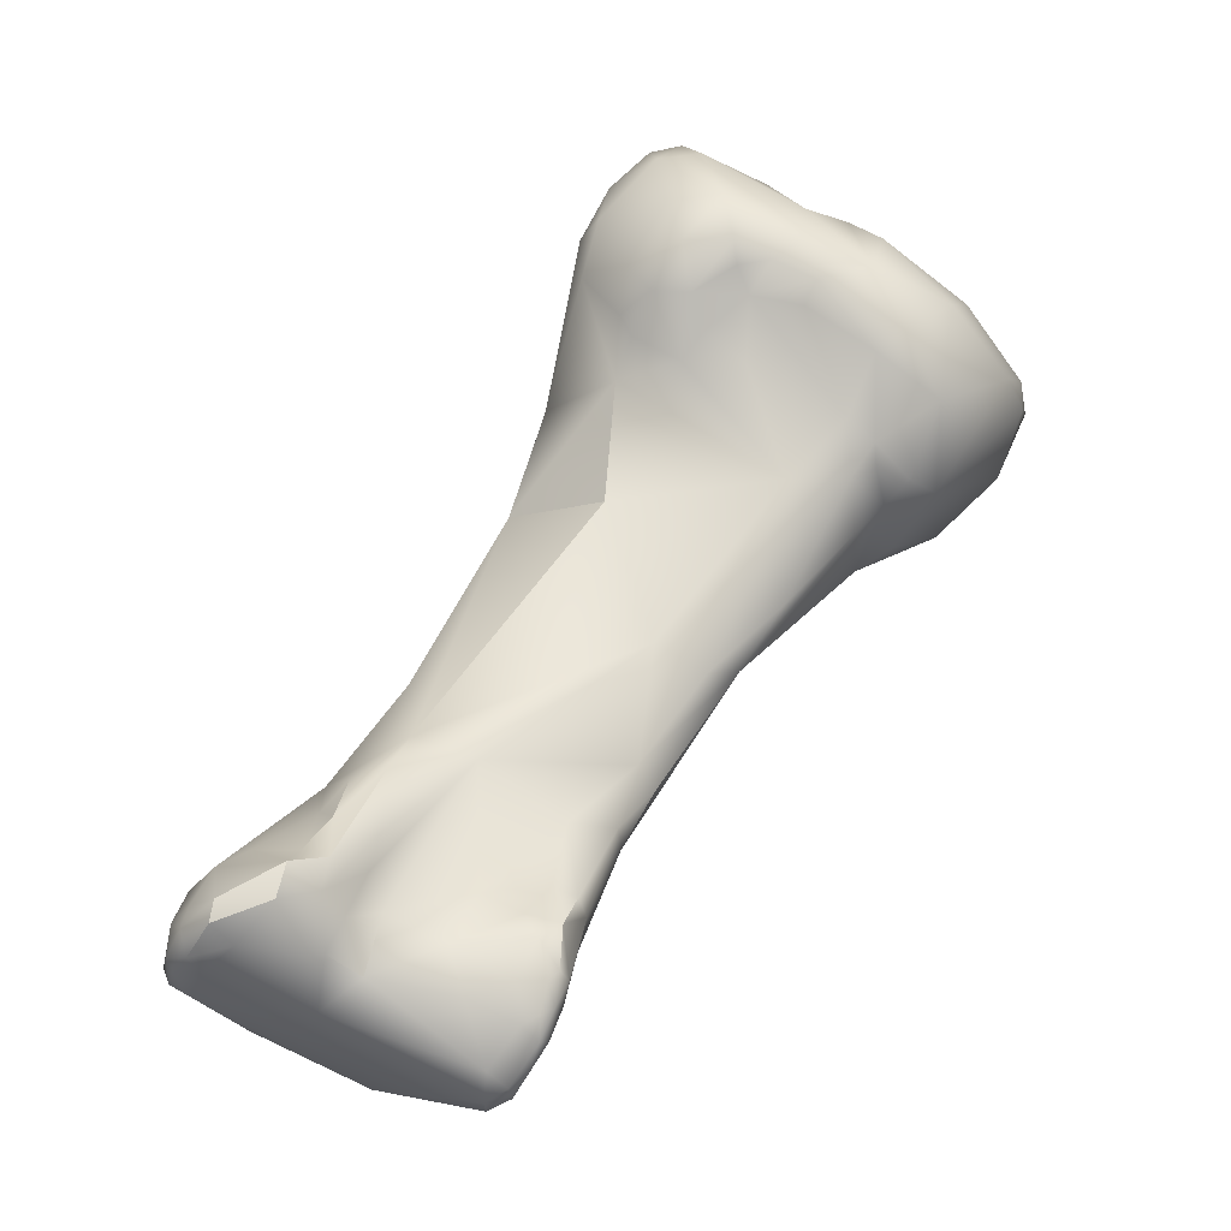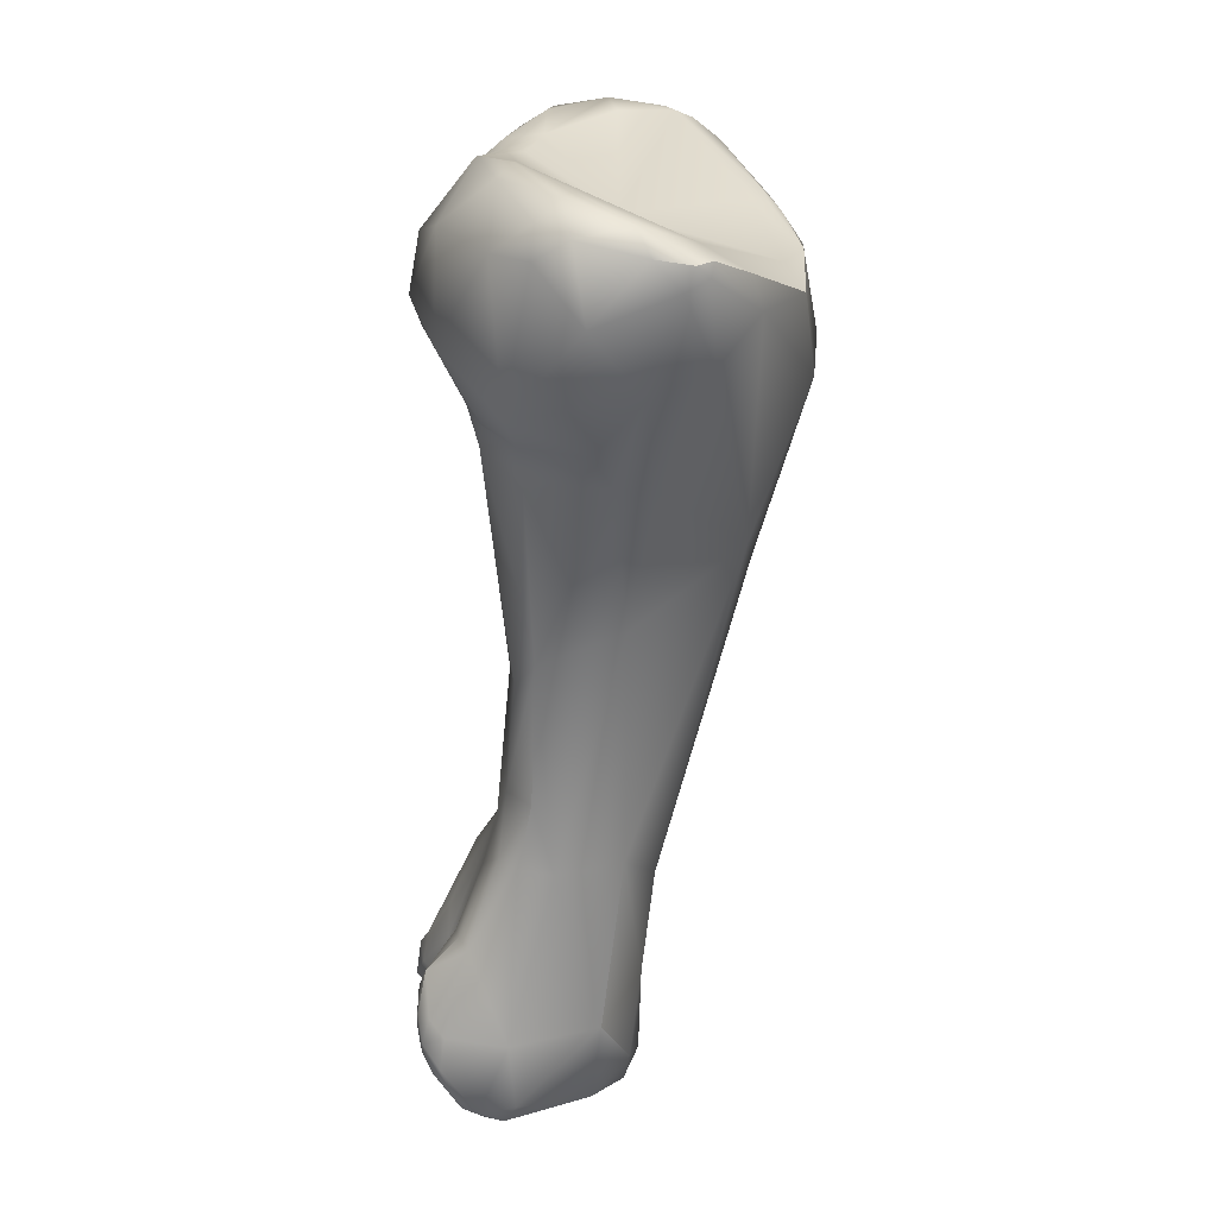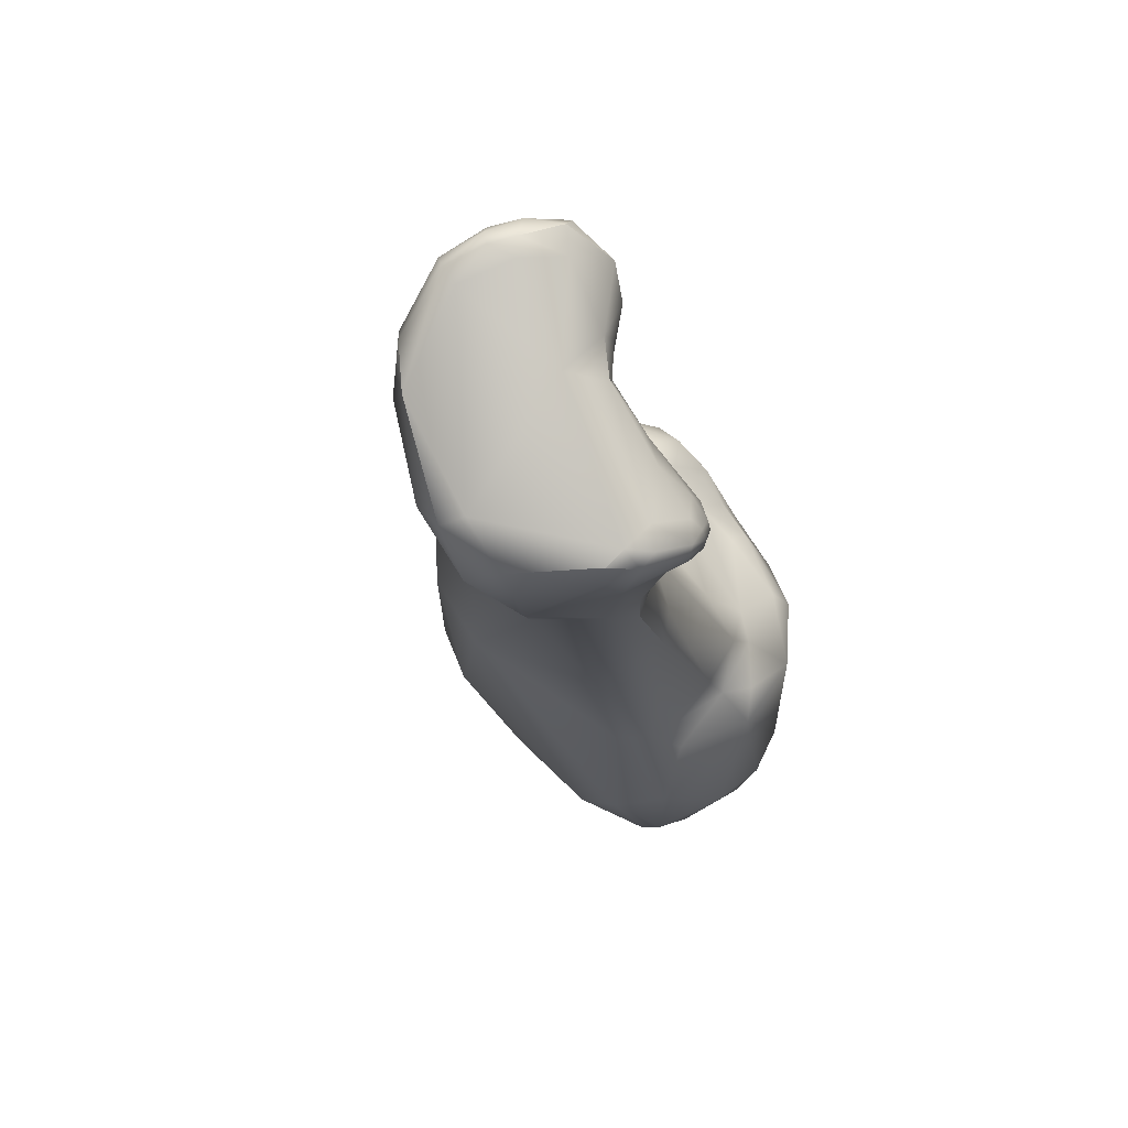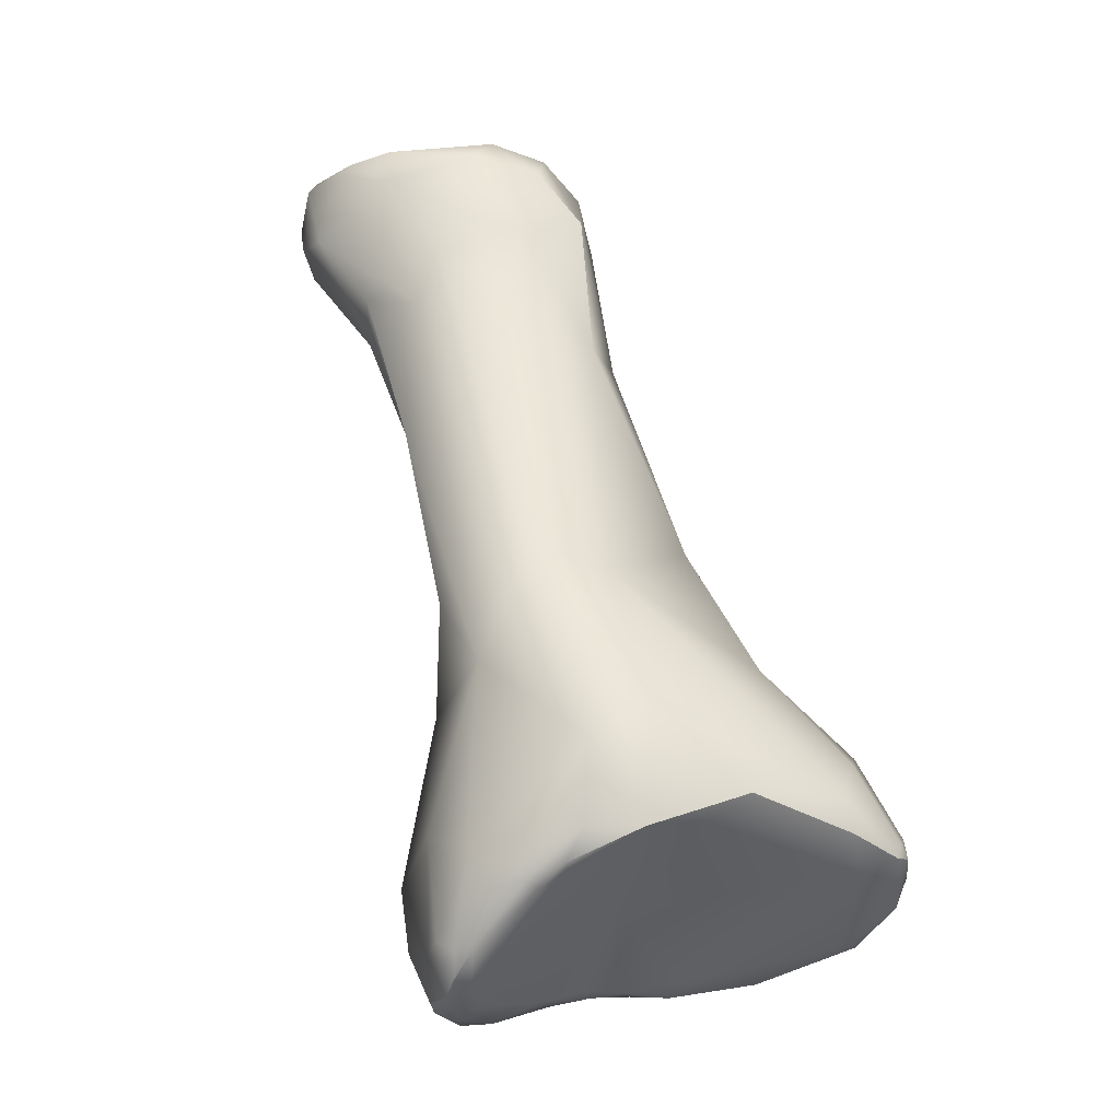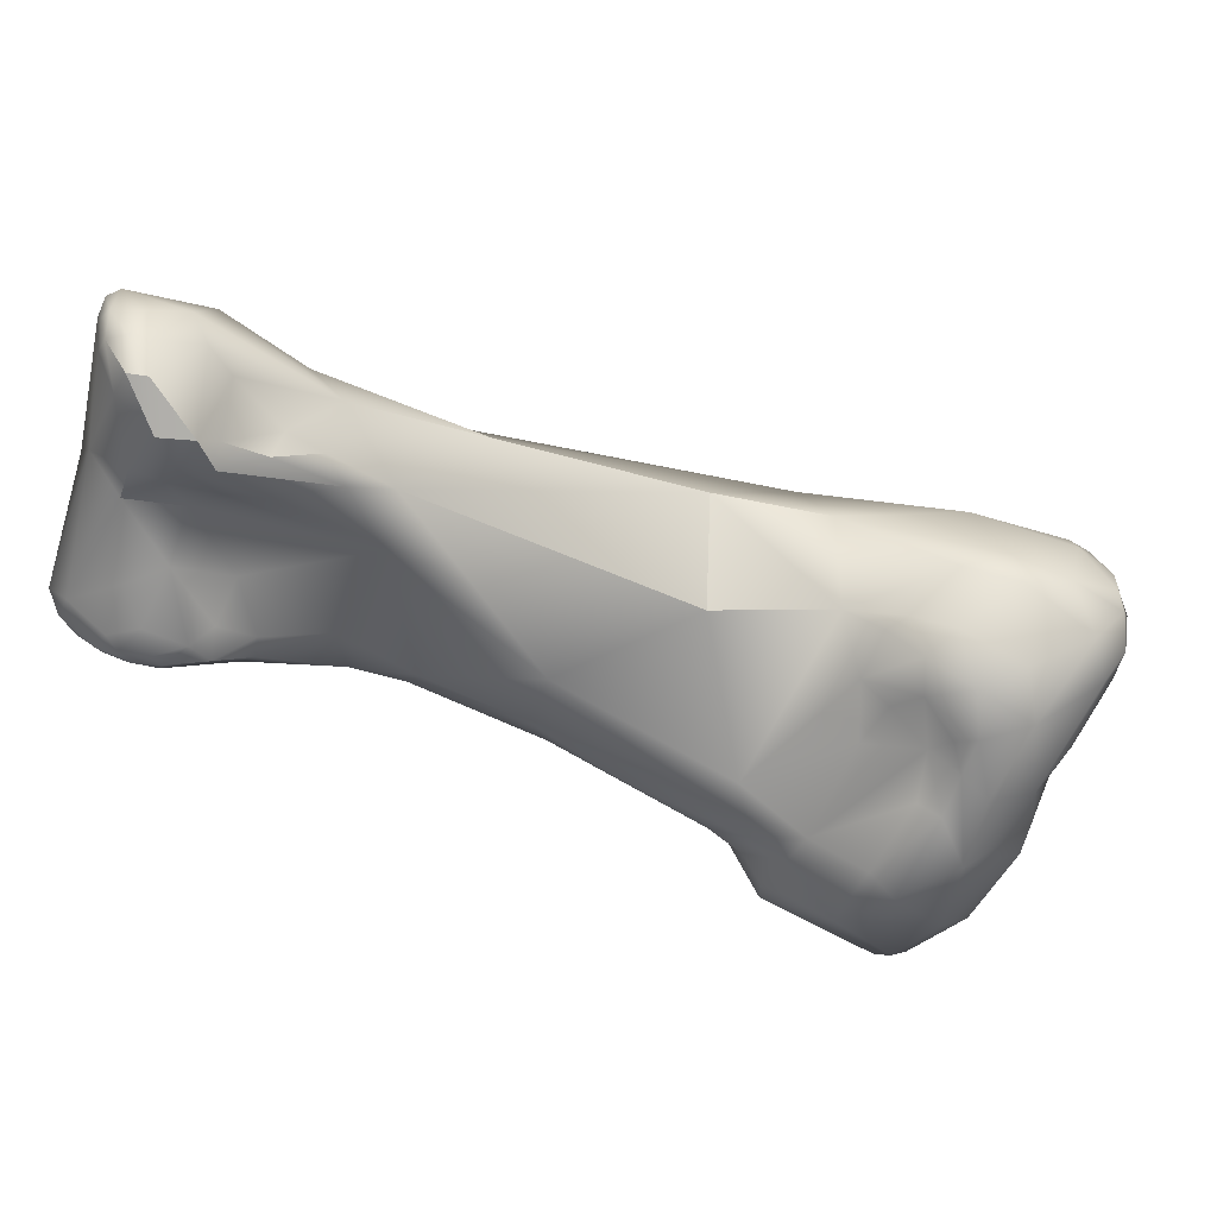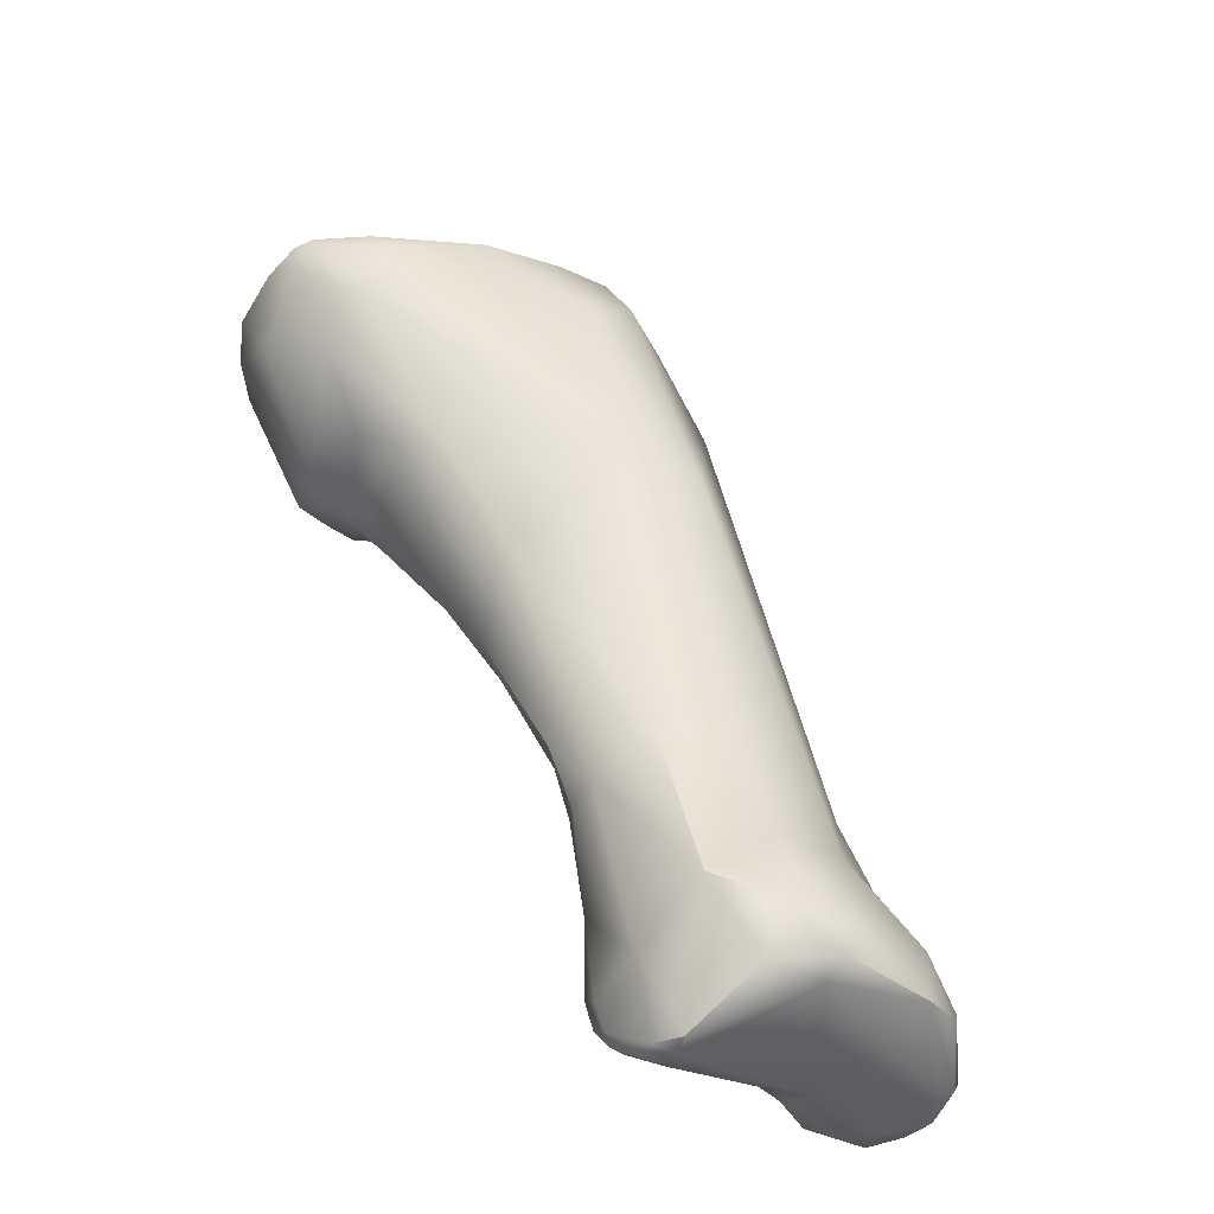
<metadata>
{"format":"obj","ext":"obj","renderer":"f3d","projection":"perspective","resolution":1024,"background":"white","views":[{"elev":-19.2,"azim":161.5,"up":"+Y"},{"elev":-7.8,"azim":-92.2,"up":"+Y"},{"elev":-70.2,"azim":112.2,"up":"+Y"},{"elev":64.9,"azim":-162.4,"up":"+Z"},{"elev":-52.9,"azim":95.1,"up":"+Z"},{"elev":-65.6,"azim":-35.4,"up":"+Y"}]}
</metadata>
<code>
v 142.9 -155.5 -64.41
v 143 -154.8 -64.74
v 143.1 -155.6 -63.46
v 143.3 -155.8 -63.13
v 143.3 -155.4 -63.06
v 144.1 -154.8 -63.32
v 144.5 -155.4 -62.14
v 143.3 -156.1 -63.71
v 145 -156.1 -61.86
v 147.1 -155.1 -60.69
v 145 -158.1 -64.44
v 143.1 -155.1 -66.08
v 143.5 -154.6 -66.88
v 143.6 -155.4 -66.95
v 144.4 -155 -67.86
v 143.8 -156.8 -65.75
v 145 -157.4 -62.91
v 143.6 -154 -66.31
v 145.4 -153 -67.7
v 144 -153.7 -65.96
v 150.1 -156.4 -60.19
v 145.8 -152.5 -67.28
v 147.9 -154.2 -61.09
v 149.2 -153.5 -60.5
v 151.1 -155 -59.99
v 150.8 -152.1 -60.84
v 150.8 -152 -61.12
v 150.8 -151.9 -61.59
v 151.2 -151.5 -61.27
v 151.6 -151.5 -61.05
v 151.9 -151.9 -60.94
v 150.6 -153 -60.37
v 152.3 -151.2 -61.36
v 146.7 -159 -65.56
v 147.5 -159.6 -65.03
v 147.9 -159.6 -64.03
v 146.5 -153.8 -69.04
v 147.9 -151.8 -68.12
v 147.7 -151.9 -67.25
v 149.5 -152.6 -64.81
v 148.8 -151.5 -68.21
v 149 -151.3 -67.45
v 149.8 -151.1 -67.02
v 149.7 -151 -67.44
v 150.7 -150.4 -67.54
v 150.8 -150.3 -66.56
v 151.8 -149.3 -66.47
v 152.5 -149 -66.32
v 152.2 -149.2 -63.29
v 152 -149.3 -64.75
v 152.4 -149.9 -62.2
v 152.6 -149.2 -62.85
v 152.8 -149.7 -62.36
v 153 -149.4 -62.79
v 153.3 -149.9 -62.68
v 153.5 -149.7 -63.28
v 153.1 -151.9 -61.45
v 152.8 -148.9 -63.54
v 152.5 -148.8 -64.94
v 153.3 -149 -64.86
v 153.2 -149 -65.62
v 146.9 -156.5 -69.07
v 146.4 -158.2 -67.52
v 147.3 -158.2 -67.99
v 148.2 -158 -68.01
v 148.4 -157.5 -68.36
v 148.9 -158.3 -68.06
v 147.7 -158.6 -67.21
v 148.4 -159.4 -67.06
v 148.1 -155 -69.68
v 148.7 -155.5 -69.4
v 149.1 -157 -68.44
v 152.2 -160 -61.6
v 148.8 -153.3 -69.48
v 150.3 -154.3 -68.8
v 150.1 -153.7 -69.18
v 151.6 -154 -68.28
v 154.4 -156.6 -61.35
v 150 -151.4 -68.35
v 150.4 -152.6 -69.04
v 151.2 -153.2 -68.87
v 152.3 -151.4 -68.5
v 152 -153.4 -68.58
v 152.3 -149.6 -67.16
v 153.5 -151.5 -67.87
v 153.4 -149.8 -66.8
v 154.3 -150.2 -65.67
v 154.7 -151.4 -66.18
v 155 -151.7 -65.36
v 154.4 -152.4 -62.68
v 150.3 -161.5 -67.13
v 150.7 -162.4 -64.57
v 150.5 -158.5 -67.86
v 151 -160.3 -67.73
v 154.2 -160 -61.32
v 151.5 -155.6 -67.79
v 152.5 -154.8 -67.72
v 152.9 -155.4 -67.18
v 154.3 -155.7 -66.17
v 152.1 -152.8 -68.79
v 153.3 -152.8 -68.35
v 153 -154 -68.05
v 154.1 -154.8 -66.78
v 153.9 -153.9 -67.69
v 154.4 -154.2 -66.67
v 154.4 -153.1 -67.29
v 155.4 -155.7 -63.82
v 155 -152.9 -65.76
v 151.4 -163.1 -66.74
v 152.4 -163.4 -67.22
v 153.7 -162.9 -67.32
v 154.6 -159 -66.19
v 156.3 -158.7 -63.74
v 153.5 -166.3 -66.78
v 154.4 -167.8 -67.1
v 154.7 -167.5 -67.56
v 154.9 -167.6 -64.46
v 154.4 -167.9 -66.2
v 154.2 -165.9 -67.39
v 156.6 -167.8 -63.61
v 159 -163.7 -64.76
v 156.5 -171.6 -64.98
v 158 -172.4 -64.2
v 155.7 -169.8 -68.33
v 155.9 -169.4 -68.56
v 157.8 -170.2 -63.9
v 156 -167.6 -67.97
v 159.8 -167.3 -64.12
v 158 -166.2 -67.63
v 156.4 -171.4 -69.29
v 156.7 -171.3 -69.59
v 156.7 -172.1 -69.47
v 157 -171.5 -69.62
v 157.1 -172.2 -69.49
v 156.3 -172.1 -67.3
v 156.4 -171.9 -68.91
v 156.7 -172.7 -69
v 157.3 -173.8 -68.07
v 157.1 -173.3 -68.77
v 157 -172.8 -69.21
v 157.7 -171.6 -69.5
v 158.2 -173.4 -65.18
v 157.2 -173.7 -67.11
v 157.7 -174 -67.41
v 159.6 -173 -64.29
v 159.6 -173.3 -64.97
v 156.6 -169.2 -68.65
v 156.6 -170.2 -69.39
v 157.4 -170 -69.16
v 157.2 -170.6 -69.57
v 158.2 -169.4 -68.41
v 159.9 -172.2 -63.88
v 159.8 -169 -64.08
v 161.6 -169.5 -64.64
v 162 -170.8 -64.15
v 159.5 -165.7 -67.38
v 160.2 -166.7 -68.15
v 161.1 -167 -68.03
v 161.2 -166.7 -66.15
v 161.5 -167.5 -65.17
v 157.5 -173.7 -68.48
v 157.9 -173.9 -67.91
v 158 -173.4 -68.61
v 157.5 -172.5 -69.36
v 158.7 -171.9 -69.11
v 159 -170.7 -69.06
v 160.8 -171.6 -68.8
v 161.7 -171.2 -69.04
v 161.6 -172.2 -67.97
v 162.3 -172 -64.58
v 160.5 -168.4 -68.86
v 160.4 -170.1 -68.74
v 160.8 -169.3 -68.91
v 161.6 -168.1 -68.79
v 161.3 -170.4 -69.13
v 161.8 -169.2 -69.47
v 162.3 -169 -69.2
v 163.4 -171.5 -64.89
v 163.5 -171.1 -64.93
v 161.7 -167.8 -67.98
v 163.1 -168.7 -67.87
v 163.6 -169.2 -65.7
v 161.9 -169.9 -69.6
v 162.7 -169.4 -69.7
v 162.9 -170.2 -69.81
v 164.7 -170.4 -67.52
v 164.1 -171.5 -67.98
v 163.6 -171.1 -69
v 164.5 -171.3 -68.15
v 164.5 -170.2 -68.35
v 164.7 -170.7 -68.36
v 164.2 -170.7 -69.16
v 164.1 -170.2 -69.26
v 164.1 -171.7 -66.56
v 164.5 -171.5 -66.4
v 164.6 -171.1 -66.37
v 164.6 -171.4 -67.48
v 164.8 -171.2 -67.51
v 164.3 -169.5 -66.97
v 163.9 -169.2 -67.77
v 143.1 -155.6 -63.46
v 143.3 -155.4 -63.06
v 144.5 -155.4 -62.14
v 147.1 -155.1 -60.69
v 149.2 -153.5 -60.5
v 147.9 -151.8 -68.12
v 152.6 -149.2 -62.85
v 152.8 -148.9 -63.54
v 152.8 -148.9 -63.54
v 153.3 -149 -64.86
v 154.6 -159 -66.19
v 154.6 -159 -66.19
v 156.3 -158.7 -63.74
v 156.3 -158.7 -63.74
v 153.5 -166.3 -66.78
v 159 -163.7 -64.76
v 159 -163.7 -64.76
v 156.5 -171.6 -64.98
v 157.7 -174 -67.41
v 157.7 -174 -67.41
v 156.6 -170.2 -69.39
v 160.8 -171.6 -68.8
v 162.3 -172 -64.58
v 161.6 -168.1 -68.79
v 161.8 -169.2 -69.47
v 162.7 -169.4 -69.7
v 162.7 -169.4 -69.7
v 162.9 -170.2 -69.81
v 164.2 -170.7 -69.16
v 164.2 -170.7 -69.16
v 164.1 -170.2 -69.26
g grp1
f 20 18 2
f 18 12 2
f 1 8 3
f 201 5 2
f 2 5 6
f 2 12 1
f 2 1 201
f 16 1 12
f 6 20 2
f 16 8 1
f 3 8 4
f 3 4 202
f 5 7 6
f 4 9 202
f 202 9 203
f 9 4 17
f 4 8 17
f 6 7 23
f 23 7 10
f 203 9 204
f 204 21 24
f 23 10 205
f 16 63 11
f 13 12 18
f 14 12 13
f 16 12 14
f 13 15 14
f 63 16 14
f 14 15 63
f 63 15 62
f 62 15 37
f 17 8 11
f 8 16 11
f 17 73 9
f 73 17 36
f 36 17 11
f 21 9 73
f 20 22 18
f 19 18 22
f 39 22 20
f 18 19 13
f 15 13 19
f 21 204 9
f 39 38 22
f 6 39 20
f 39 6 40
f 6 23 40
f 24 21 25
f 25 32 24
f 205 28 23
f 205 27 28
f 28 40 23
f 205 26 27
f 24 32 26
f 27 29 28
f 27 26 29
f 30 29 26
f 28 29 49
f 49 29 51
f 29 30 51
f 30 32 31
f 30 26 32
f 25 31 32
f 40 28 49
f 30 33 51
f 33 30 31
f 51 33 53
f 34 11 63
f 35 36 11
f 34 35 11
f 68 35 34
f 68 34 63
f 19 37 15
f 22 206 19
f 19 206 37
f 74 37 206
f 74 206 41
f 21 95 25
f 25 95 78
f 79 74 41
f 39 40 42
f 38 39 42
f 40 43 42
f 38 42 41
f 41 42 44
f 44 42 43
f 46 44 43
f 46 45 44
f 45 46 47
f 44 79 41
f 45 79 44
f 47 84 45
f 43 40 46
f 48 84 47
f 84 79 45
f 86 84 48
f 49 52 58
f 50 40 49
f 50 49 59
f 46 40 50
f 46 50 59
f 56 60 208
f 46 59 47
f 48 47 59
f 25 57 31
f 57 33 31
f 57 53 33
f 51 52 49
f 207 51 53
f 54 207 53
f 208 207 54
f 57 55 53
f 53 55 54
f 208 54 56
f 55 56 54
f 57 90 55
f 90 56 55
f 59 49 58
f 59 209 210
f 61 86 48
f 48 59 61
f 61 59 210
f 109 35 69
f 109 69 91
f 36 35 92
f 64 63 62
f 68 63 64
f 64 65 68
f 67 68 65
f 62 66 64
f 65 64 66
f 65 66 67
f 66 72 67
f 67 72 93
f 35 68 69
f 69 68 67
f 69 67 91
f 92 73 36
f 70 37 74
f 37 70 62
f 74 76 70
f 70 71 62
f 62 71 66
f 66 71 72
f 73 95 21
f 92 117 73
f 70 76 71
f 71 76 75
f 71 75 72
f 75 76 77
f 75 77 72
f 81 76 74
f 81 74 80
f 77 76 81
f 81 83 77
f 96 93 72
f 96 72 77
f 80 74 79
f 82 80 79
f 83 81 100
f 83 100 102
f 80 100 81
f 82 100 80
f 25 78 57
f 57 78 90
f 82 79 84
f 82 84 86
f 85 86 88
f 86 85 82
f 61 60 87
f 86 61 87
f 87 60 56
f 87 56 89
f 86 87 88
f 89 88 87
f 106 85 88
f 90 89 56
f 91 110 109
f 109 92 35
f 109 118 92
f 93 94 67
f 67 94 91
f 94 110 91
f 93 111 94
f 93 96 98
f 93 112 111
f 96 77 97
f 96 97 98
f 98 97 102
f 102 97 77
f 103 98 104
f 98 99 93
f 98 103 99
f 107 113 99
f 213 107 78
f 102 77 83
f 100 82 101
f 102 100 101
f 101 82 85
f 98 102 104
f 108 99 105
f 101 85 106
f 108 106 88
f 102 101 104
f 104 105 103
f 104 106 105
f 108 105 106
f 104 101 106
f 107 90 78
f 99 108 107
f 99 103 105
f 89 108 88
f 89 107 108
f 90 107 89
f 94 111 110
f 109 110 119
f 111 119 110
f 73 117 120
f 118 117 92
f 111 156 129
f 111 129 119
f 95 153 78
f 95 73 120
f 120 153 95
f 93 99 112
f 99 113 211
f 111 112 156
f 214 156 212
f 153 128 78
f 213 78 121
f 118 114 115
f 114 118 109
f 215 116 115
f 116 215 119
f 115 116 124
f 116 119 127
f 126 120 117
f 119 215 109
f 121 78 128
f 216 156 214
f 135 115 124
f 118 135 122
f 122 135 143
f 117 118 122
f 126 117 218
f 126 218 123
f 122 142 123
f 123 152 126
f 123 145 152
f 125 116 127
f 125 124 116
f 127 151 147
f 127 147 125
f 118 115 135
f 129 127 119
f 127 129 151
f 126 153 120
f 216 159 156
f 217 160 159
f 160 121 128
f 135 124 136
f 130 124 148
f 136 124 130
f 130 148 131
f 150 131 221
f 132 136 130
f 130 131 132
f 133 132 131
f 150 133 131
f 137 132 140
f 140 132 134
f 133 134 132
f 141 133 150
f 140 134 164
f 141 164 134
f 133 141 134
f 138 143 135
f 135 136 137
f 136 132 137
f 137 139 138
f 135 137 138
f 144 143 138
f 140 139 137
f 139 161 138
f 162 219 138
f 139 140 161
f 164 141 165
f 143 142 122
f 145 123 142
f 146 145 142
f 143 144 142
f 146 142 220
f 149 147 151
f 148 124 125
f 221 125 147
f 147 149 221
f 166 149 151
f 166 150 149
f 149 150 221
f 166 141 150
f 166 151 172
f 170 152 145
f 172 151 129
f 171 129 157
f 154 128 153
f 153 155 154
f 153 126 155
f 152 155 126
f 182 154 155
f 157 129 156
f 157 156 158
f 156 159 158
f 158 159 180
f 162 138 161
f 161 140 163
f 161 163 162
f 163 140 164
f 164 165 163
f 162 146 220
f 169 146 162
f 169 162 163
f 166 165 141
f 167 165 166
f 172 167 166
f 163 165 167
f 222 172 175
f 169 167 168
f 222 175 168
f 169 163 167
f 146 223 145
f 194 146 169
f 223 146 194
f 173 172 129
f 173 129 171
f 176 171 157
f 183 173 171
f 183 171 176
f 225 174 177
f 175 172 173
f 175 173 183
f 177 180 181
f 175 183 168
f 176 184 183
f 226 177 181
f 155 152 170
f 182 128 154
f 178 179 155
f 179 182 155
f 178 155 170
f 196 182 179
f 179 178 196
f 225 157 174
f 174 157 158
f 180 224 158
f 224 180 177
f 181 180 159
f 159 200 181
f 182 199 159
f 160 128 182
f 160 182 159
f 196 199 182
f 185 168 183
f 185 183 184
f 226 225 177
f 228 227 193
f 169 187 194
f 199 186 190
f 188 187 169
f 187 197 194
f 189 197 187
f 200 231 226
f 190 186 191
f 231 200 190
f 189 188 192
f 189 187 188
f 189 198 197
f 186 198 191
f 169 168 188
f 168 185 188
f 188 185 192
f 228 193 229
f 230 231 191
f 230 191 189
f 198 189 191
f 190 191 231
f 194 195 223
f 223 195 178
f 195 196 178
f 186 199 196
f 197 195 194
f 195 198 196
f 198 186 196
f 195 197 198
f 226 181 200
f 200 159 199
f 199 190 200

</code>
